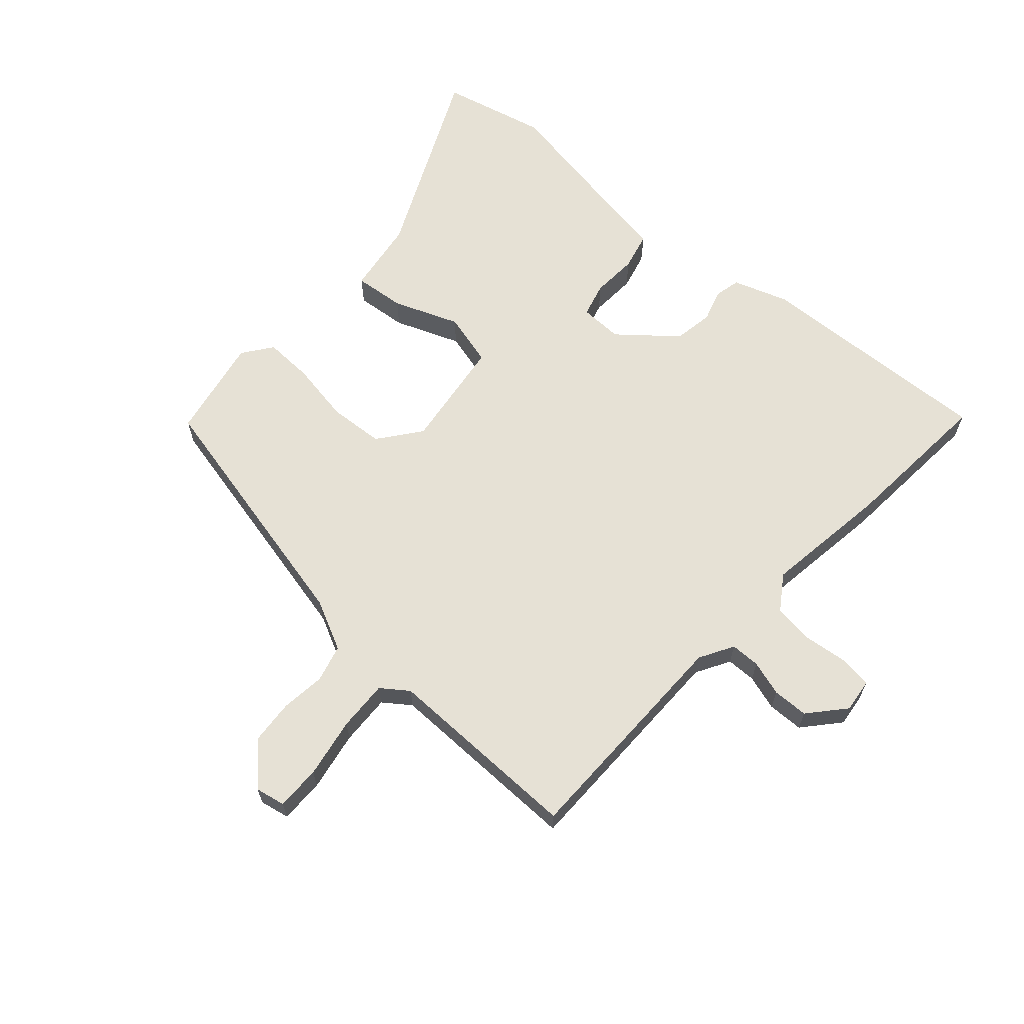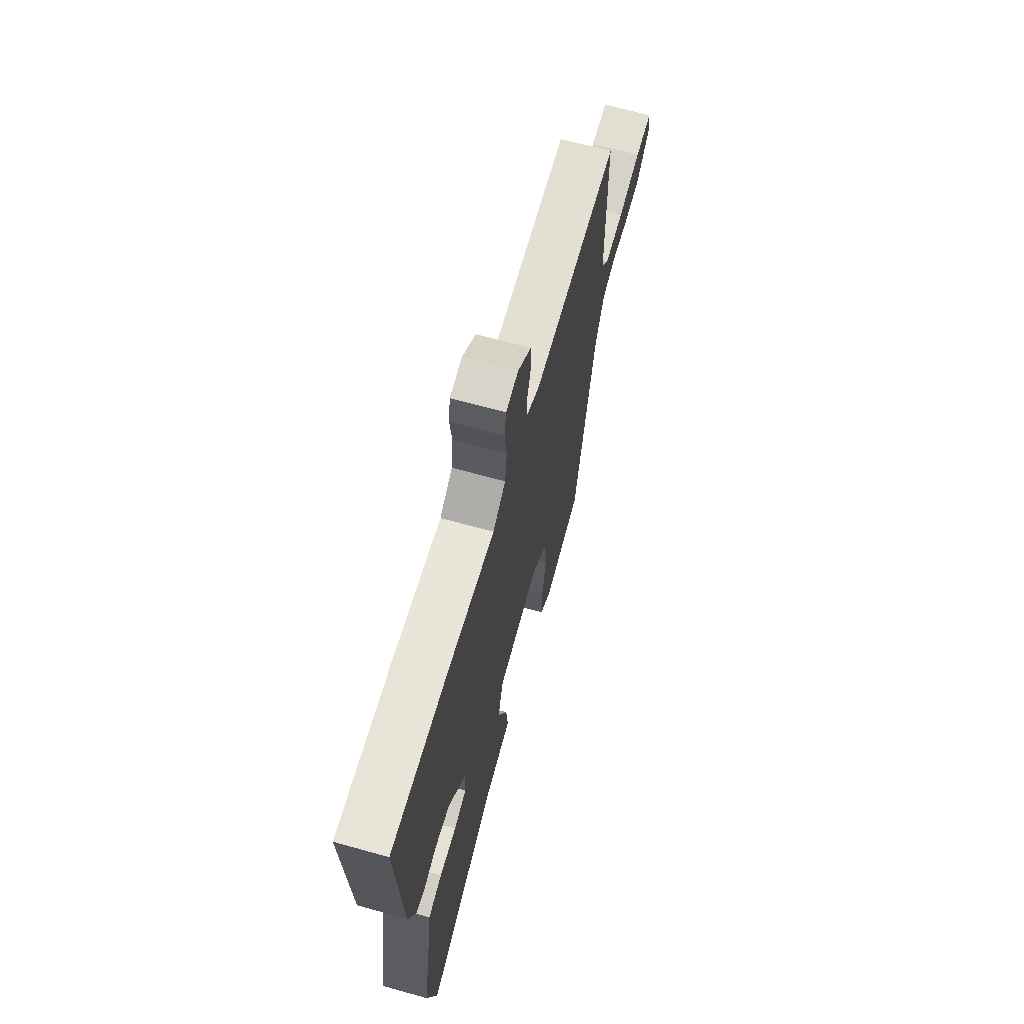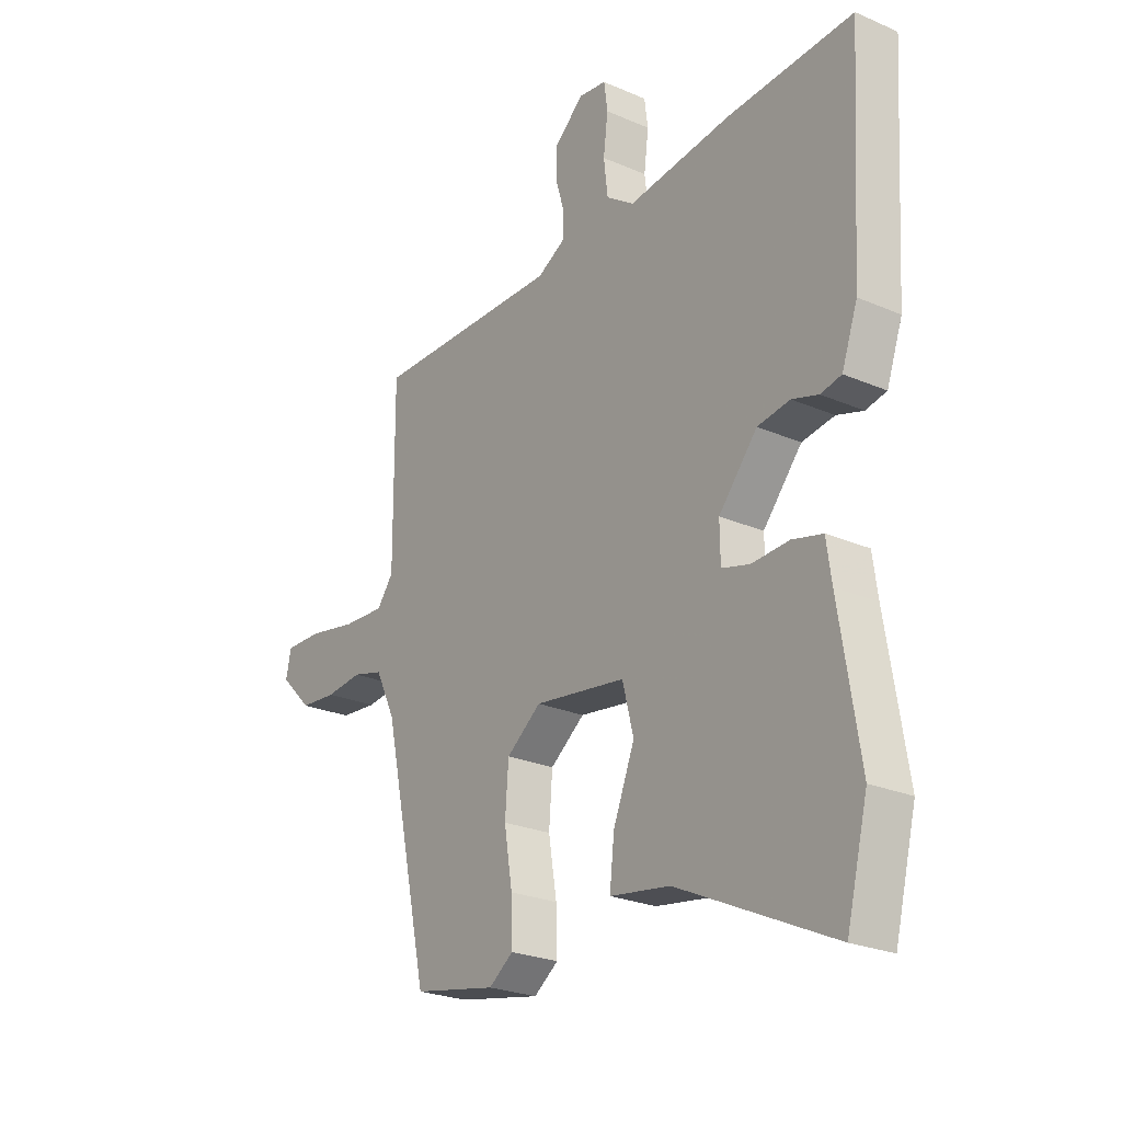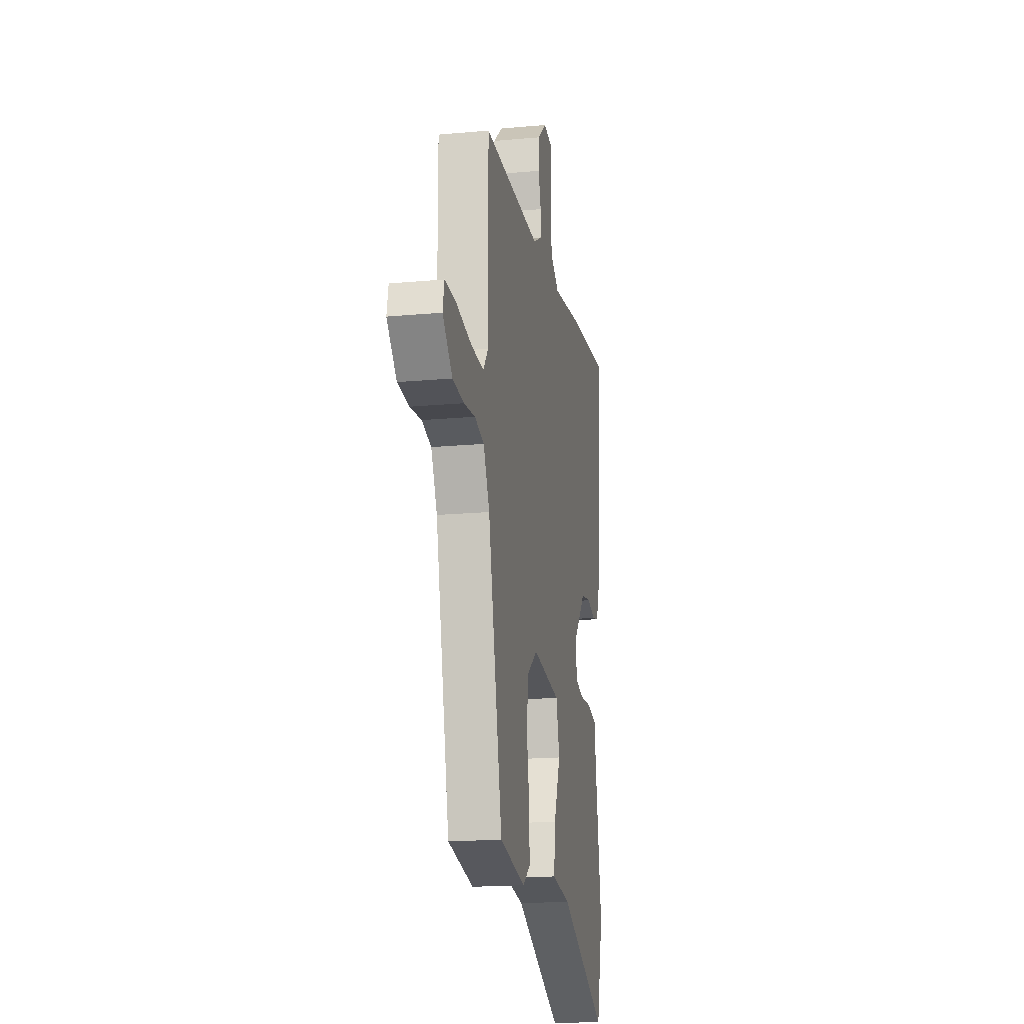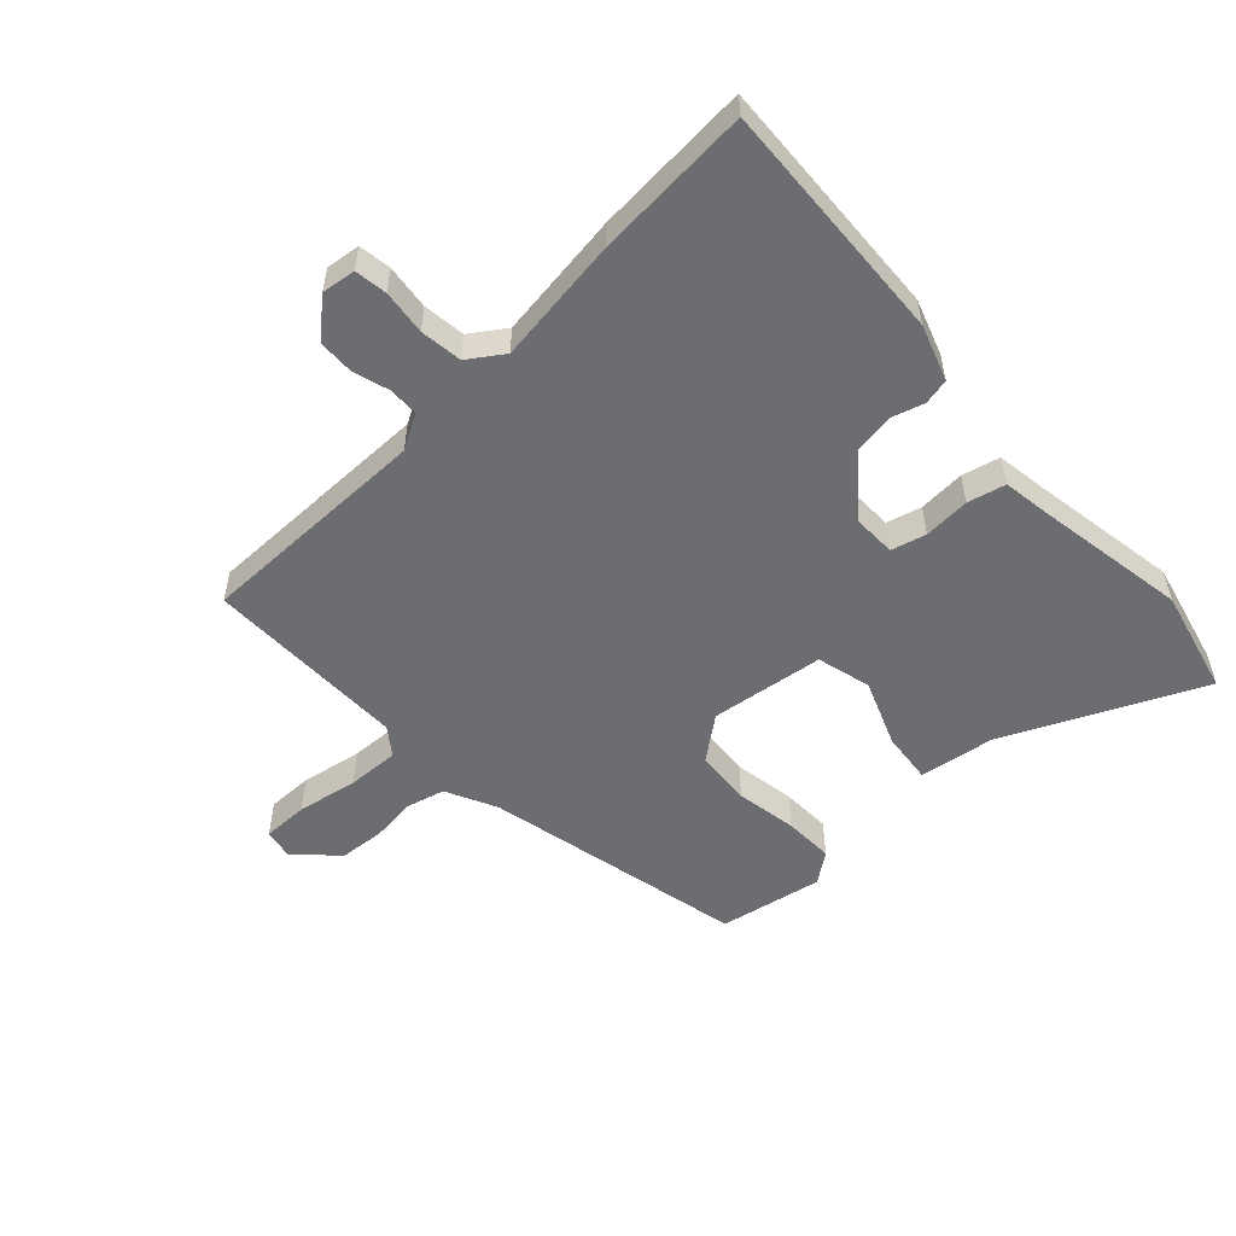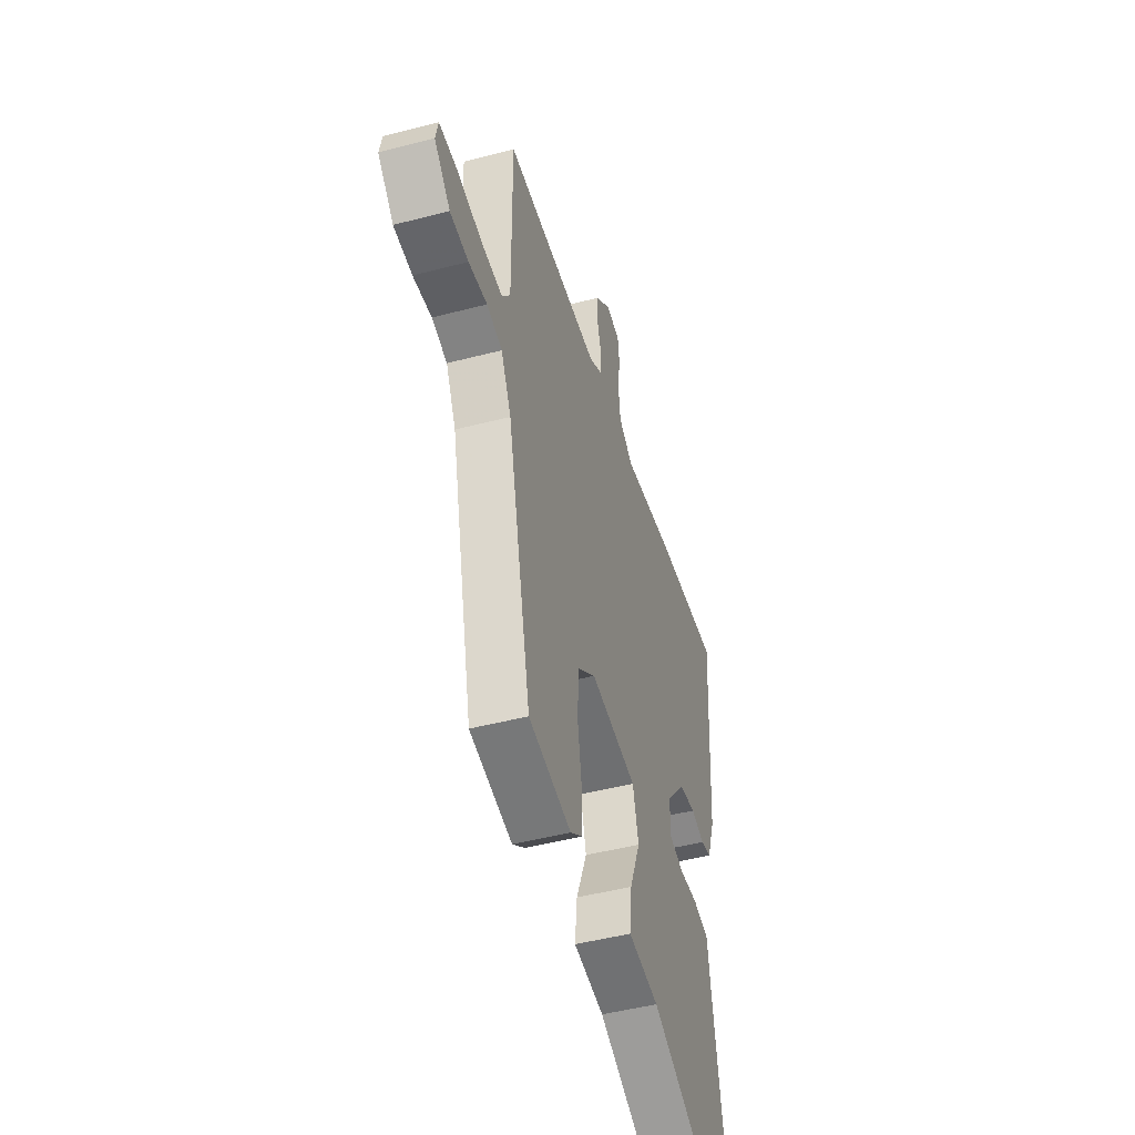
<metadata>
{"format":"obj","ext":"obj","renderer":"f3d","projection":"perspective","resolution":1024,"background":"white","views":[{"elev":64.7,"azim":-47.8,"up":"+Y"},{"elev":66.8,"azim":105.6,"up":"+Z"},{"elev":-24.5,"azim":54.4,"up":"+Z"},{"elev":-18.0,"azim":-79.7,"up":"+Z"},{"elev":-54.0,"azim":43.3,"up":"+Y"},{"elev":-47.2,"azim":-73.5,"up":"+Z"}]}
</metadata>
<code>
v 0.303 0.07 0.487
v 0.552 0.07 0.504
v 0.529 0.07 0.115
v 0.498 0.07 0.027
v 0.457 0.07 0.018
v 0.405 0.07 0.034
v 0.341 0.07 0.024
v 0.265 0.07 -0.066
v 0.266 0.07 -0.135
v 0.321 0.07 -0.15
v 0.395 0.07 -0.146
v 0.455 0.07 -0.161
v 0.465 0.07 -0.232
v 0.505 0.07 -0.479
v 0.463 0.07 -0.647
v 0.157 0.07 -0.504
v 0.038 0.07 -0.486
v 0.047 0.07 -0.404
v 0.089 0.07 -0.299
v 0.067 0.07 -0.213
v -0.113 0.07 -0.188
v -0.181 0.07 -0.24
v -0.188 0.07 -0.329
v -0.172 0.07 -0.427
v -0.17 0.07 -0.506
v -0.218 0.07 -0.541
v -0.382 0.07 -0.509
v -0.472 0.07 -0.093
v -0.511 0.07 -0.012
v -0.571 0.07 0.004
v -0.643 0.07 -0.004
v -0.715 0.07 0.002
v -0.777 0.07 0.064
v -0.767 0.07 0.112
v -0.695 0.07 0.111
v -0.598 0.07 0.093
v -0.516 0.07 0.089
v -0.484 0.07 0.132
v -0.485 0.07 0.453
v -0.114 0.07 0.451
v -0.059 0.07 0.482
v -0.058 0.07 0.53
v -0.075 0.07 0.587
v -0.073 0.07 0.645
v -0.015 0.07 0.695
v 0.039 0.07 0.688
v 0.046 0.07 0.636
v 0.037 0.07 0.565
v 0.045 0.07 0.498
v 0.1 0.07 0.46
v 0.303 0 0.487
v 0.552 0 0.504
v 0.529 0 0.115
v 0.498 0 0.027
v 0.457 0 0.018
v 0.405 0 0.034
v 0.341 0 0.024
v 0.265 0 -0.066
v 0.266 0 -0.135
v 0.321 0 -0.15
v 0.395 0 -0.146
v 0.455 0 -0.161
v 0.465 0 -0.232
v 0.505 0 -0.479
v 0.463 0 -0.647
v 0.157 0 -0.504
v 0.038 0 -0.486
v 0.047 0 -0.404
v 0.089 0 -0.299
v 0.067 0 -0.213
v -0.113 0 -0.188
v -0.181 0 -0.24
v -0.188 0 -0.329
v -0.172 0 -0.427
v -0.17 0 -0.506
v -0.218 0 -0.541
v -0.382 0 -0.509
v -0.472 0 -0.093
v -0.511 0 -0.012
v -0.571 0 0.004
v -0.643 0 -0.004
v -0.715 0 0.002
v -0.777 0 0.064
v -0.767 0 0.112
v -0.695 0 0.111
v -0.598 0 0.093
v -0.516 0 0.089
v -0.484 0 0.132
v -0.485 0 0.453
v -0.114 0 0.451
v -0.059 0 0.482
v -0.058 0 0.53
v -0.075 0 0.587
v -0.073 0 0.645
v -0.015 0 0.695
v 0.039 0 0.688
v 0.046 0 0.636
v 0.037 0 0.565
v 0.045 0 0.498
v 0.1 0 0.46
f 45 46 47 48
f 45 48 49
f 42 43 44 45
f 41 42 45 49
f 40 41 49 50
f 38 39 40
f 37 38 40 50
f 33 34 35 36
f 33 36 37
f 30 31 32 33
f 29 30 33 37
f 28 29 37 50
f 23 24 25 26
f 22 23 26 27
f 16 17 18 19
f 16 19 20
f 13 14 15 16
f 13 16 20
f 10 11 12 13
f 9 10 13 20
f 8 9 20 21
f 3 4 5 6
f 3 6 7
f 2 3 7
f 22 27 28 50
f 21 22 50 1
f 7 8 21
f 1 2 7 21
f 98 97 96 95
f 99 98 95
f 95 94 93 92
f 99 95 92 91
f 100 99 91 90
f 90 89 88
f 100 90 88 87
f 86 85 84 83
f 87 86 83
f 83 82 81 80
f 87 83 80 79
f 100 87 79 78
f 76 75 74 73
f 77 76 73 72
f 69 68 67 66
f 70 69 66
f 66 65 64 63
f 70 66 63
f 63 62 61 60
f 70 63 60 59
f 71 70 59 58
f 56 55 54 53
f 57 56 53
f 57 53 52
f 100 78 77 72
f 51 100 72 71
f 71 58 57
f 71 57 52 51
f 1 51 52 2
f 2 52 53 3
f 3 53 54 4
f 4 54 55 5
f 5 55 56 6
f 6 56 57 7
f 7 57 58 8
f 8 58 59 9
f 9 59 60 10
f 10 60 61 11
f 11 61 62 12
f 12 62 63 13
f 13 63 64 14
f 14 64 65 15
f 15 65 66 16
f 16 66 67 17
f 17 67 68 18
f 18 68 69 19
f 19 69 70 20
f 20 70 71 21
f 21 71 72 22
f 22 72 73 23
f 23 73 74 24
f 24 74 75 25
f 25 75 76 26
f 26 76 77 27
f 27 77 78 28
f 28 78 79 29
f 29 79 80 30
f 30 80 81 31
f 31 81 82 32
f 32 82 83 33
f 33 83 84 34
f 34 84 85 35
f 35 85 86 36
f 36 86 87 37
f 37 87 88 38
f 38 88 89 39
f 39 89 90 40
f 40 90 91 41
f 41 91 92 42
f 42 92 93 43
f 43 93 94 44
f 44 94 95 45
f 45 95 96 46
f 46 96 97 47
f 47 97 98 48
f 48 98 99 49
f 49 99 100 50
f 50 100 51 1

</code>
